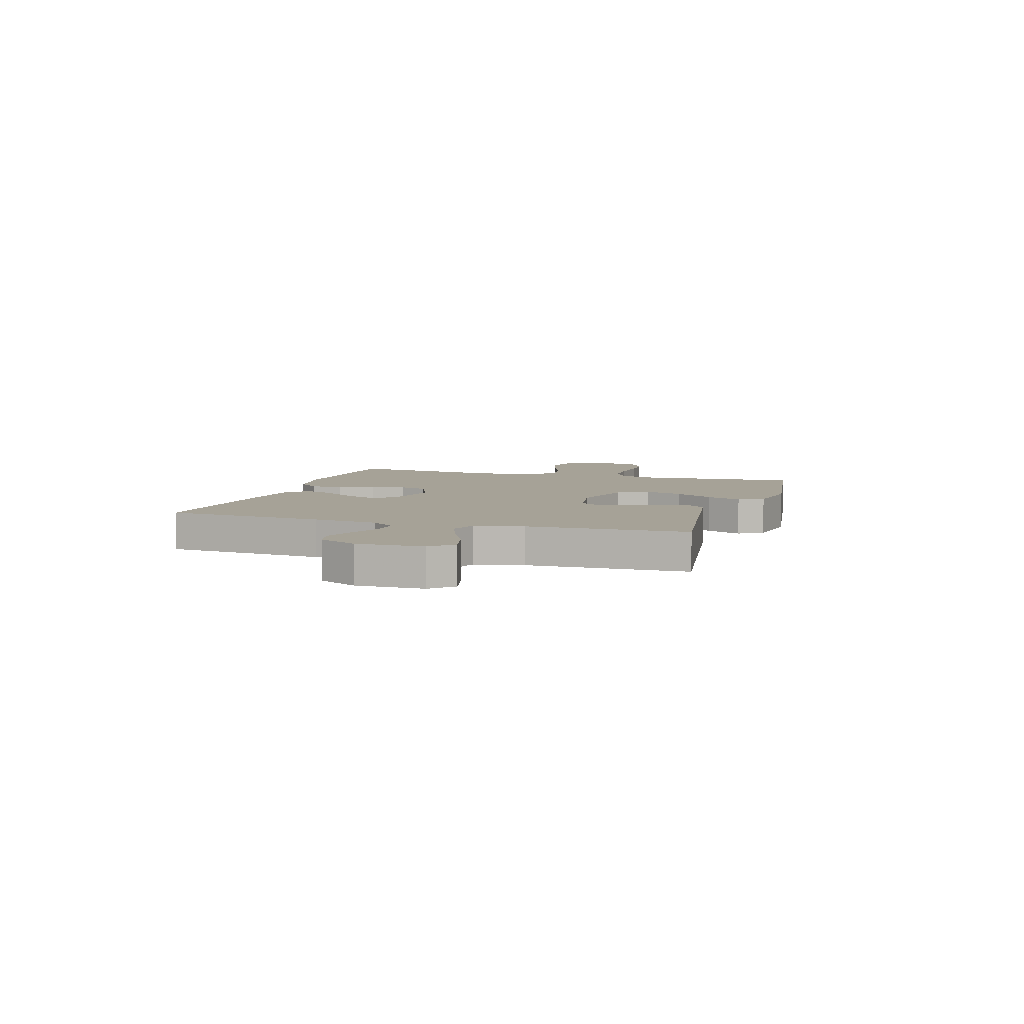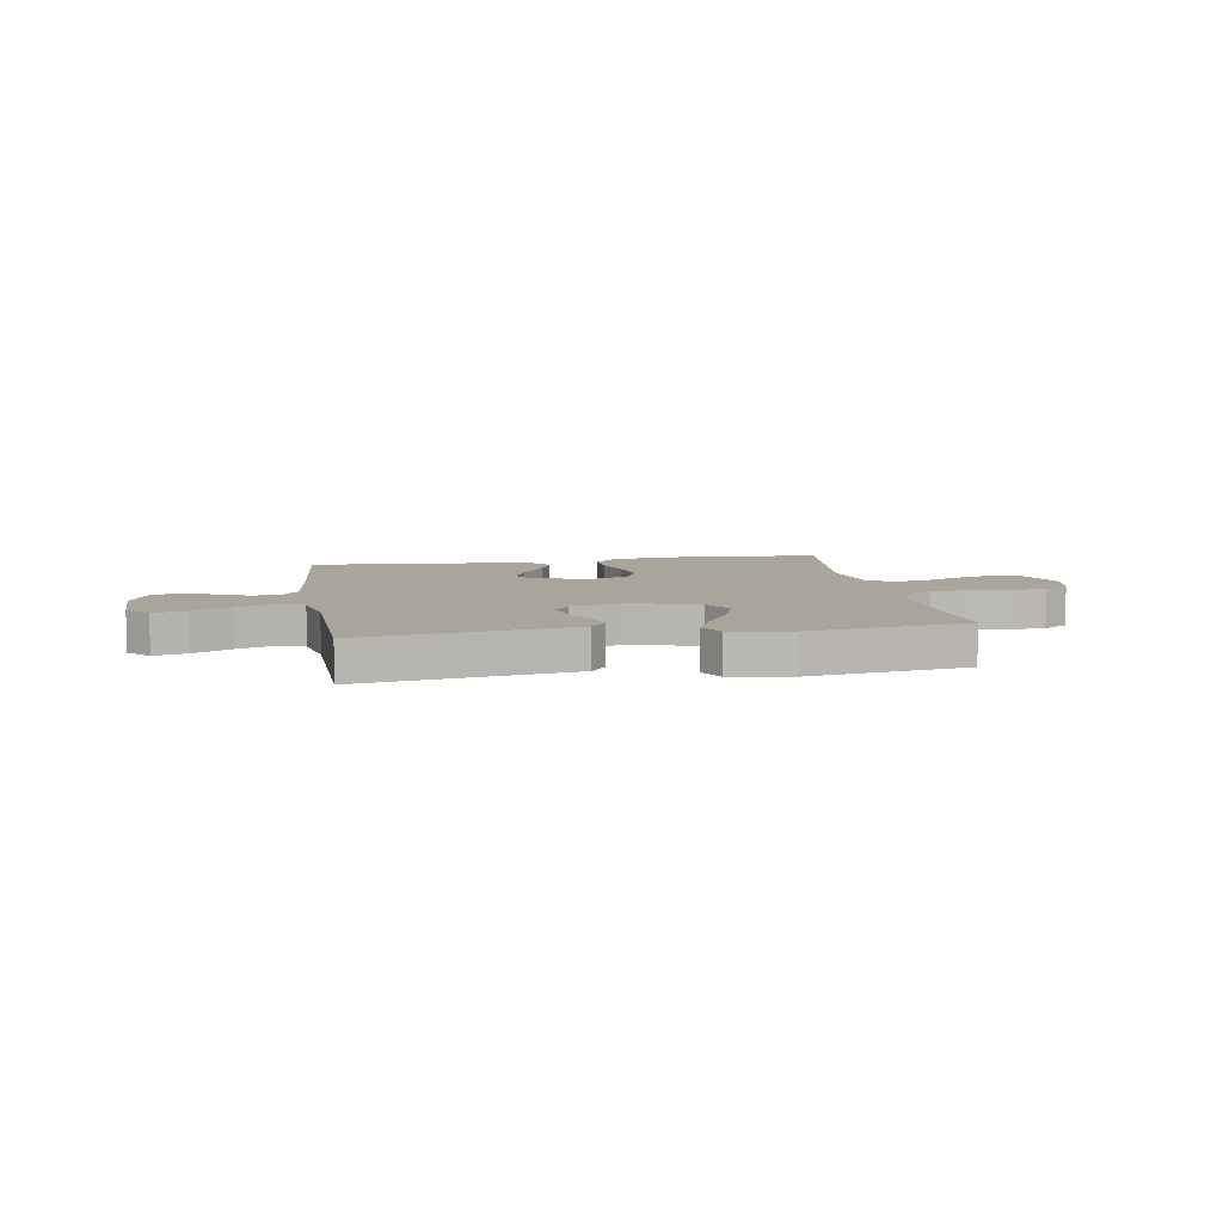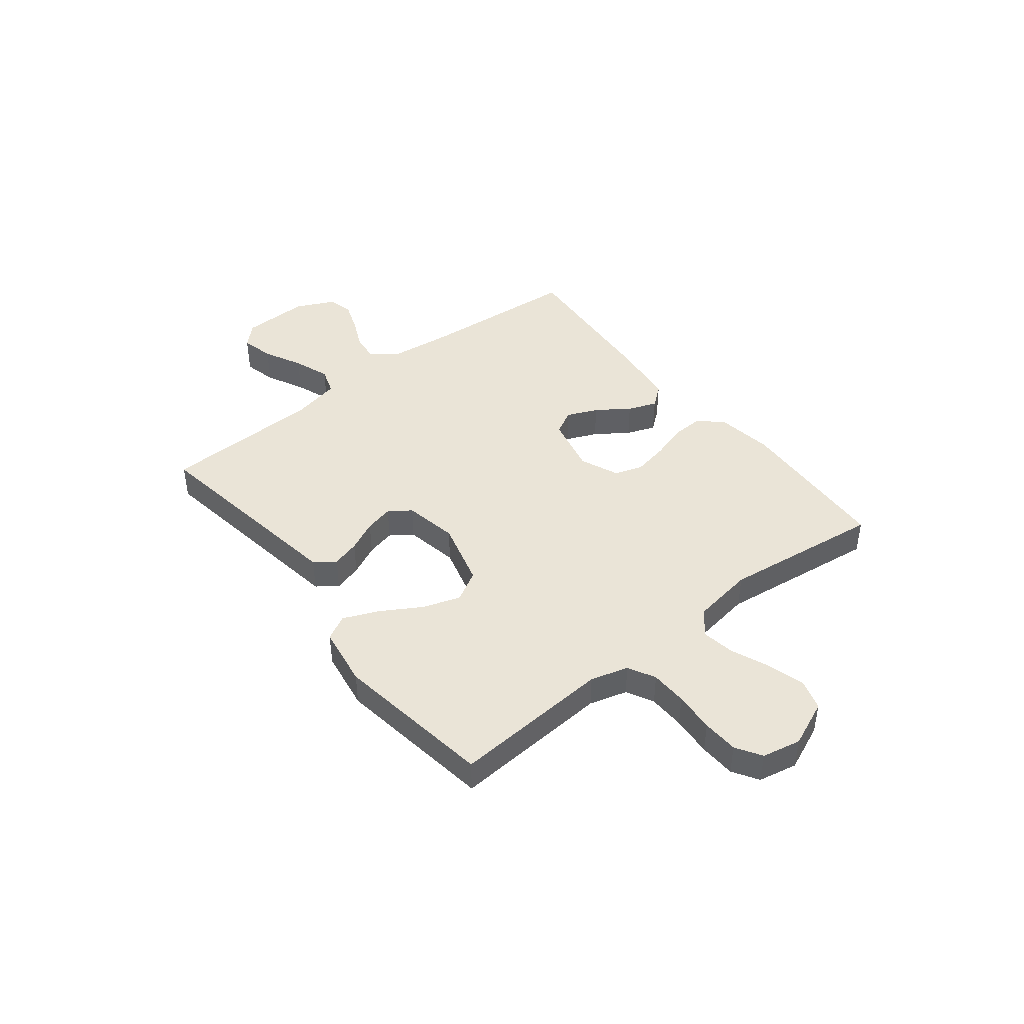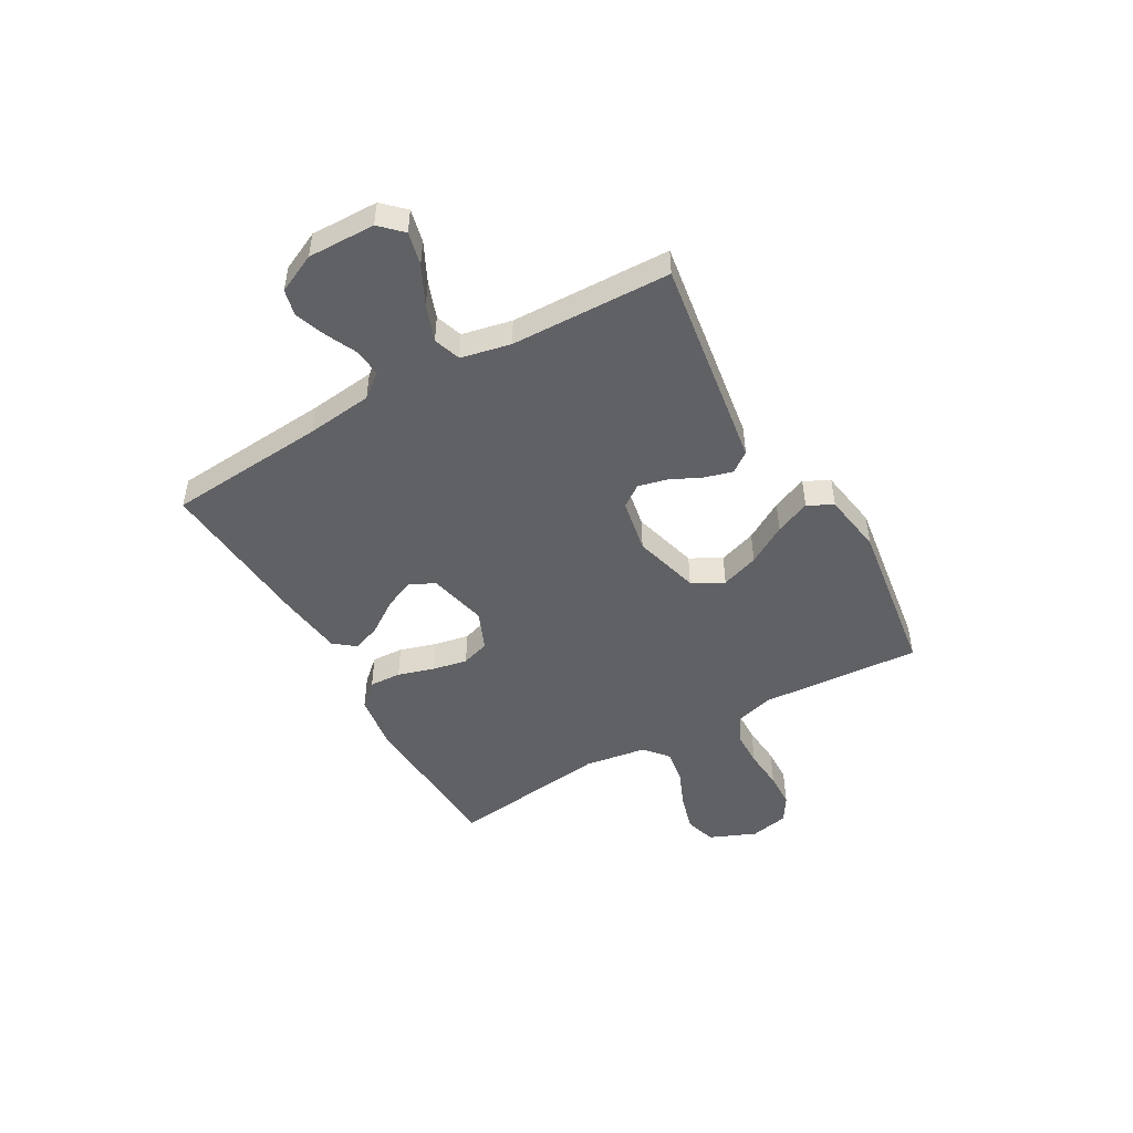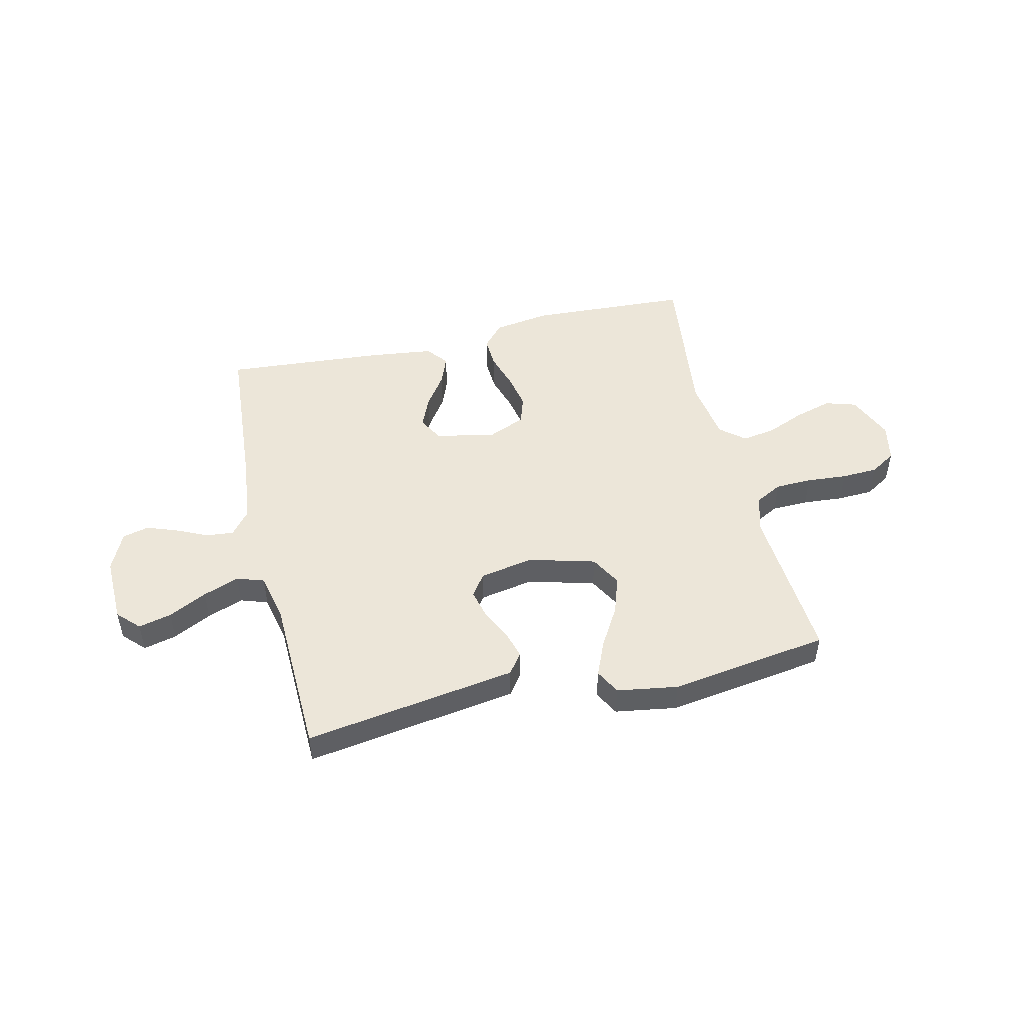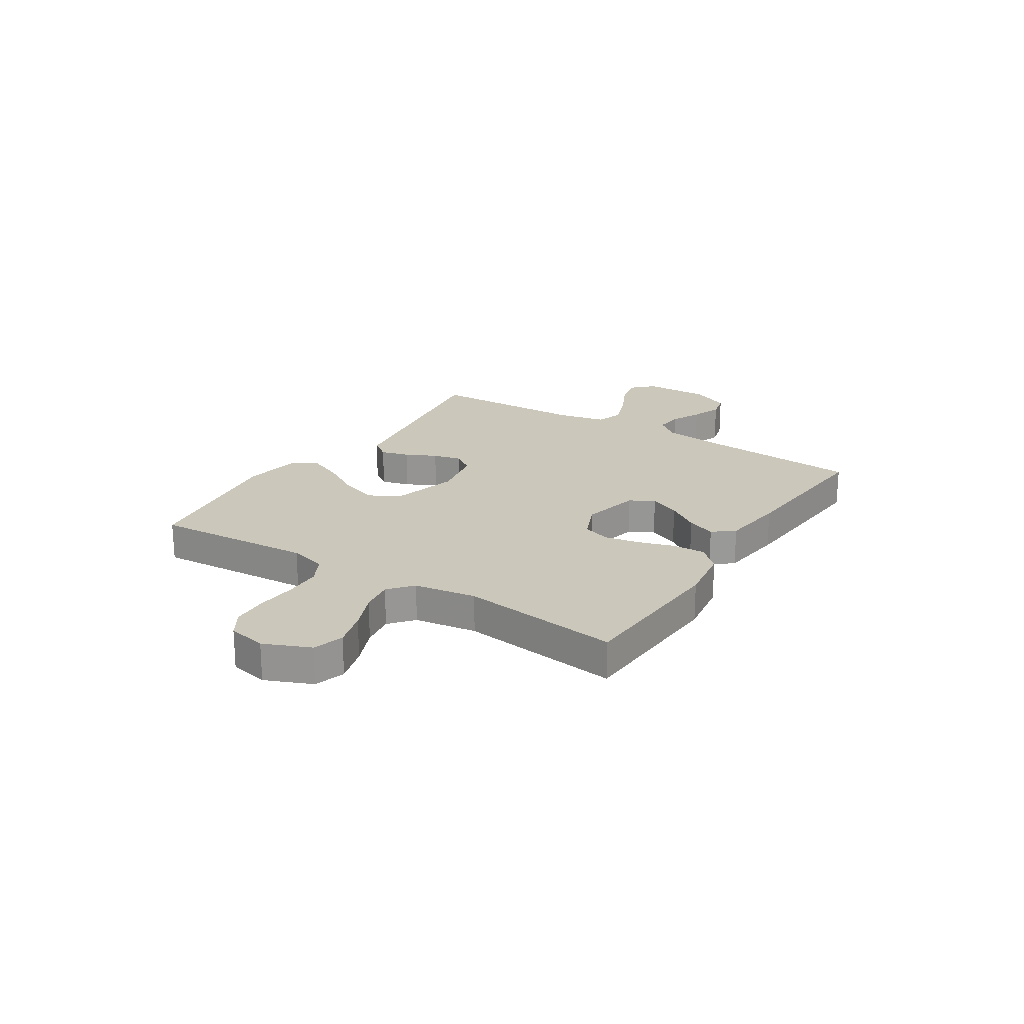
<metadata>
{"format":"obj","ext":"obj","renderer":"f3d","projection":"perspective","resolution":1024,"background":"white","views":[{"elev":6.4,"azim":-72.5,"up":"+Y"},{"elev":7.6,"azim":-9.6,"up":"+Y"},{"elev":43.7,"azim":51.8,"up":"+Y"},{"elev":-48.4,"azim":-60.2,"up":"+Y"},{"elev":49.0,"azim":-13.2,"up":"+Y"},{"elev":21.6,"azim":122.6,"up":"+Y"}]}
</metadata>
<code>
v 0.5 0.07 -0.5
v 0.2 0.07 -0.516
v 0.093 0.07 -0.5
v 0.053 0.07 -0.456
v 0.056 0.07 -0.396
v 0.077 0.07 -0.328
v 0.09 0.07 -0.262
v 0.073 0.07 -0.209
v 0 0.07 -0.178
v -0.11 0.07 -0.203
v -0.135 0.07 -0.249
v -0.11 0.07 -0.307
v -0.068 0.07 -0.368
v -0.047 0.07 -0.422
v -0.079 0.07 -0.462
v -0.2 0.07 -0.477
v -0.5 0.07 -0.5
v -0.523 0.07 -0.2
v -0.537 0.07 -0.077
v -0.573 0.07 -0.032
v -0.625 0.07 -0.037
v -0.683 0.07 -0.064
v -0.741 0.07 -0.085
v -0.79 0.07 -0.073
v -0.824 0.07 0
v -0.821 0.07 0.126
v -0.782 0.07 0.166
v -0.72 0.07 0.151
v -0.648 0.07 0.115
v -0.58 0.07 0.09
v -0.529 0.07 0.107
v -0.509 0.07 0.2
v -0.5 0.07 0.5
v -0.2 0.07 0.454
v -0.102 0.07 0.439
v -0.074 0.07 0.401
v -0.089 0.07 0.348
v -0.117 0.07 0.29
v -0.13 0.07 0.236
v -0.101 0.07 0.195
v 0 0.07 0.176
v 0.125 0.07 0.21
v 0.157 0.07 0.268
v 0.133 0.07 0.339
v 0.089 0.07 0.413
v 0.061 0.07 0.479
v 0.086 0.07 0.526
v 0.2 0.07 0.544
v 0.5 0.07 0.5
v 0.479 0.07 0.2
v 0.499 0.07 0.129
v 0.55 0.07 0.102
v 0.619 0.07 0.1
v 0.695 0.07 0.106
v 0.763 0.07 0.103
v 0.811 0.07 0.073
v 0.826 0.07 0
v 0.789 0.07 -0.087
v 0.731 0.07 -0.105
v 0.661 0.07 -0.085
v 0.589 0.07 -0.055
v 0.526 0.07 -0.045
v 0.481 0.07 -0.083
v 0.463 0.07 -0.2
v 0.5 0 -0.5
v 0.2 0 -0.516
v 0.093 0 -0.5
v 0.053 0 -0.456
v 0.056 0 -0.396
v 0.077 0 -0.328
v 0.09 0 -0.262
v 0.073 0 -0.209
v 0 0 -0.178
v -0.11 0 -0.203
v -0.135 0 -0.249
v -0.11 0 -0.307
v -0.068 0 -0.368
v -0.047 0 -0.422
v -0.079 0 -0.462
v -0.2 0 -0.477
v -0.5 0 -0.5
v -0.523 0 -0.2
v -0.537 0 -0.077
v -0.573 0 -0.032
v -0.625 0 -0.037
v -0.683 0 -0.064
v -0.741 0 -0.085
v -0.79 0 -0.073
v -0.824 0 0
v -0.821 0 0.126
v -0.782 0 0.166
v -0.72 0 0.151
v -0.648 0 0.115
v -0.58 0 0.09
v -0.529 0 0.107
v -0.509 0 0.2
v -0.5 0 0.5
v -0.2 0 0.454
v -0.102 0 0.439
v -0.074 0 0.401
v -0.089 0 0.348
v -0.117 0 0.29
v -0.13 0 0.236
v -0.101 0 0.195
v 0 0 0.176
v 0.125 0 0.21
v 0.157 0 0.268
v 0.133 0 0.339
v 0.089 0 0.413
v 0.061 0 0.479
v 0.086 0 0.526
v 0.2 0 0.544
v 0.5 0 0.5
v 0.479 0 0.2
v 0.499 0 0.129
v 0.55 0 0.102
v 0.619 0 0.1
v 0.695 0 0.106
v 0.763 0 0.103
v 0.811 0 0.073
v 0.826 0 0
v 0.789 0 -0.087
v 0.731 0 -0.105
v 0.661 0 -0.085
v 0.589 0 -0.055
v 0.526 0 -0.045
v 0.481 0 -0.083
v 0.463 0 -0.2
f 59 60 61
f 58 59 61
f 57 58 61
f 56 57 61
f 55 56 61
f 54 55 61
f 53 54 61
f 52 53 61 62
f 51 52 62 63
f 48 49 50
f 47 48 50
f 46 47 50
f 45 46 50
f 44 45 50
f 51 63 64
f 50 51 64
f 44 50 64
f 43 44 64
f 36 37 38
f 35 36 38
f 34 35 38
f 34 38 39
f 33 34 39
f 32 33 39
f 31 32 39 40
f 27 28 29
f 26 27 29
f 25 26 29
f 24 25 29
f 23 24 29
f 22 23 29
f 21 22 29
f 20 21 29 30
f 31 40 41
f 30 31 41
f 20 30 41
f 19 20 41
f 16 17 18
f 15 16 18
f 14 15 18
f 13 14 18
f 12 13 18
f 4 5 6
f 3 4 6
f 2 3 6
f 1 2 6
f 64 1 6
f 64 6 7
f 64 7 8
f 43 64 8
f 42 43 8
f 41 42 8 9
f 19 41 9 10
f 11 12 18 19
f 10 11 19
f 125 124 123
f 125 123 122
f 125 122 121
f 125 121 120
f 125 120 119
f 125 119 118
f 125 118 117
f 126 125 117 116
f 127 126 116 115
f 114 113 112
f 114 112 111
f 114 111 110
f 114 110 109
f 114 109 108
f 128 127 115
f 128 115 114
f 128 114 108
f 128 108 107
f 102 101 100
f 102 100 99
f 102 99 98
f 103 102 98
f 103 98 97
f 103 97 96
f 104 103 96 95
f 93 92 91
f 93 91 90
f 93 90 89
f 93 89 88
f 93 88 87
f 93 87 86
f 93 86 85
f 94 93 85 84
f 105 104 95
f 105 95 94
f 105 94 84
f 105 84 83
f 82 81 80
f 82 80 79
f 82 79 78
f 82 78 77
f 82 77 76
f 70 69 68
f 70 68 67
f 70 67 66
f 70 66 65
f 70 65 128
f 71 70 128
f 72 71 128
f 72 128 107
f 72 107 106
f 73 72 106 105
f 74 73 105 83
f 83 82 76 75
f 83 75 74
f 1 65 66 2
f 2 66 67 3
f 3 67 68 4
f 4 68 69 5
f 5 69 70 6
f 6 70 71 7
f 7 71 72 8
f 8 72 73 9
f 9 73 74 10
f 10 74 75 11
f 11 75 76 12
f 12 76 77 13
f 13 77 78 14
f 14 78 79 15
f 15 79 80 16
f 16 80 81 17
f 17 81 82 18
f 18 82 83 19
f 19 83 84 20
f 20 84 85 21
f 21 85 86 22
f 22 86 87 23
f 23 87 88 24
f 24 88 89 25
f 25 89 90 26
f 26 90 91 27
f 27 91 92 28
f 28 92 93 29
f 29 93 94 30
f 30 94 95 31
f 31 95 96 32
f 32 96 97 33
f 33 97 98 34
f 34 98 99 35
f 35 99 100 36
f 36 100 101 37
f 37 101 102 38
f 38 102 103 39
f 39 103 104 40
f 40 104 105 41
f 41 105 106 42
f 42 106 107 43
f 43 107 108 44
f 44 108 109 45
f 45 109 110 46
f 46 110 111 47
f 47 111 112 48
f 48 112 113 49
f 49 113 114 50
f 50 114 115 51
f 51 115 116 52
f 52 116 117 53
f 53 117 118 54
f 54 118 119 55
f 55 119 120 56
f 56 120 121 57
f 57 121 122 58
f 58 122 123 59
f 59 123 124 60
f 60 124 125 61
f 61 125 126 62
f 62 126 127 63
f 63 127 128 64
f 64 128 65 1

</code>
